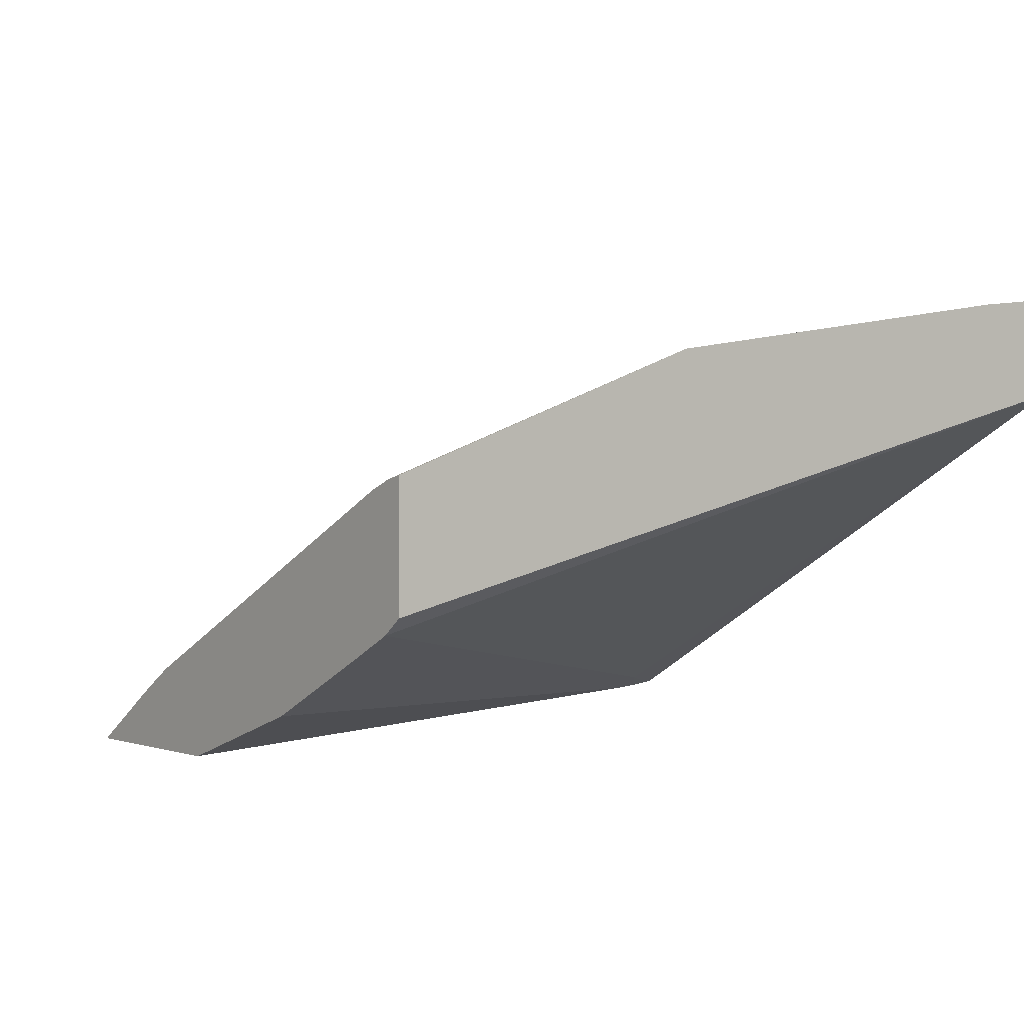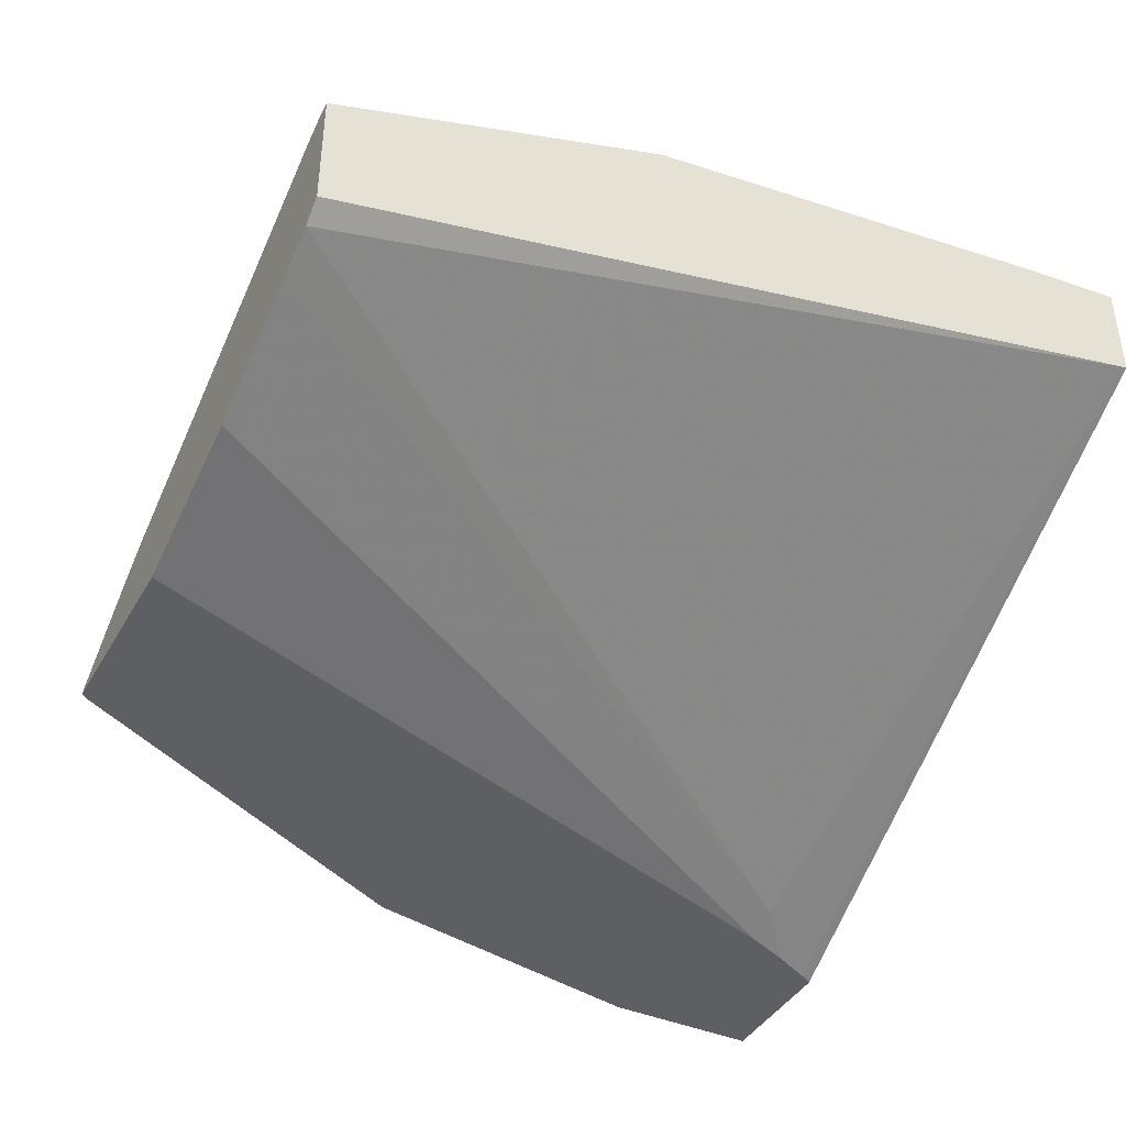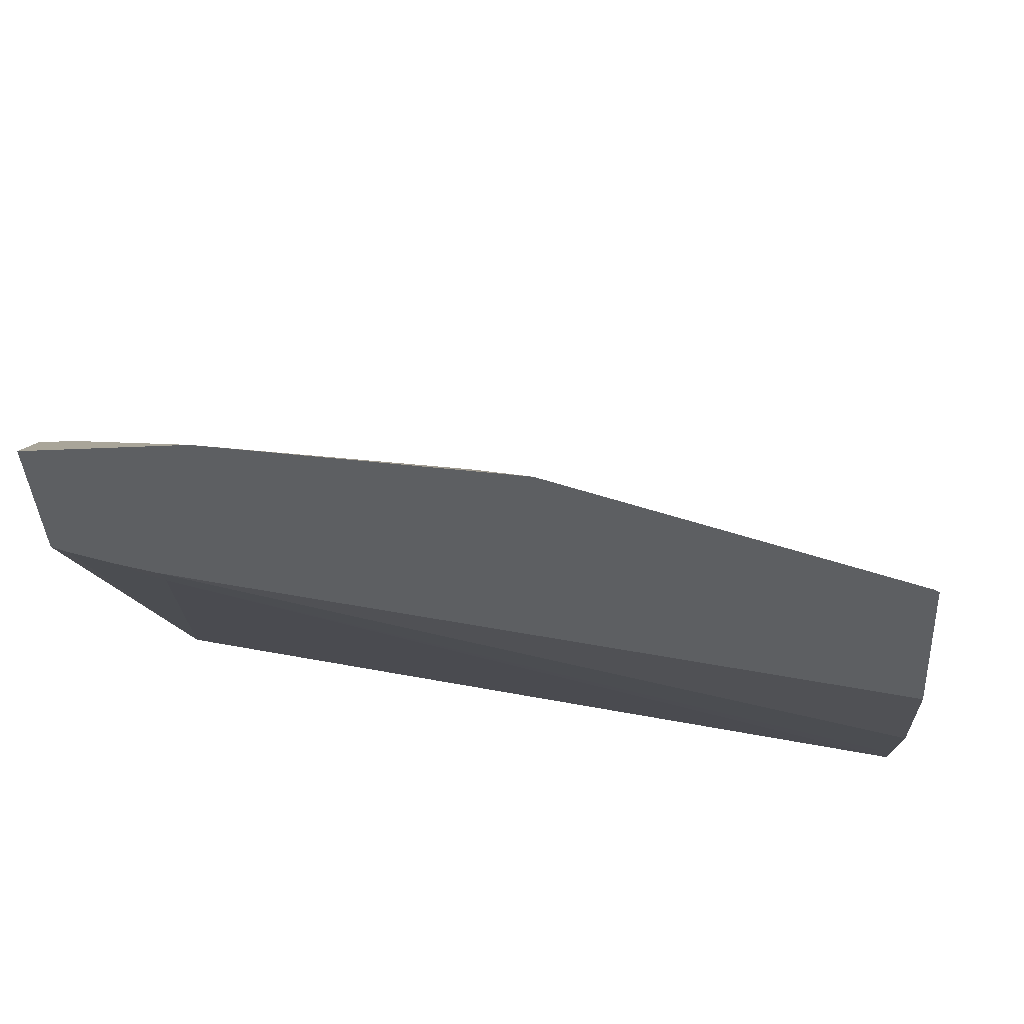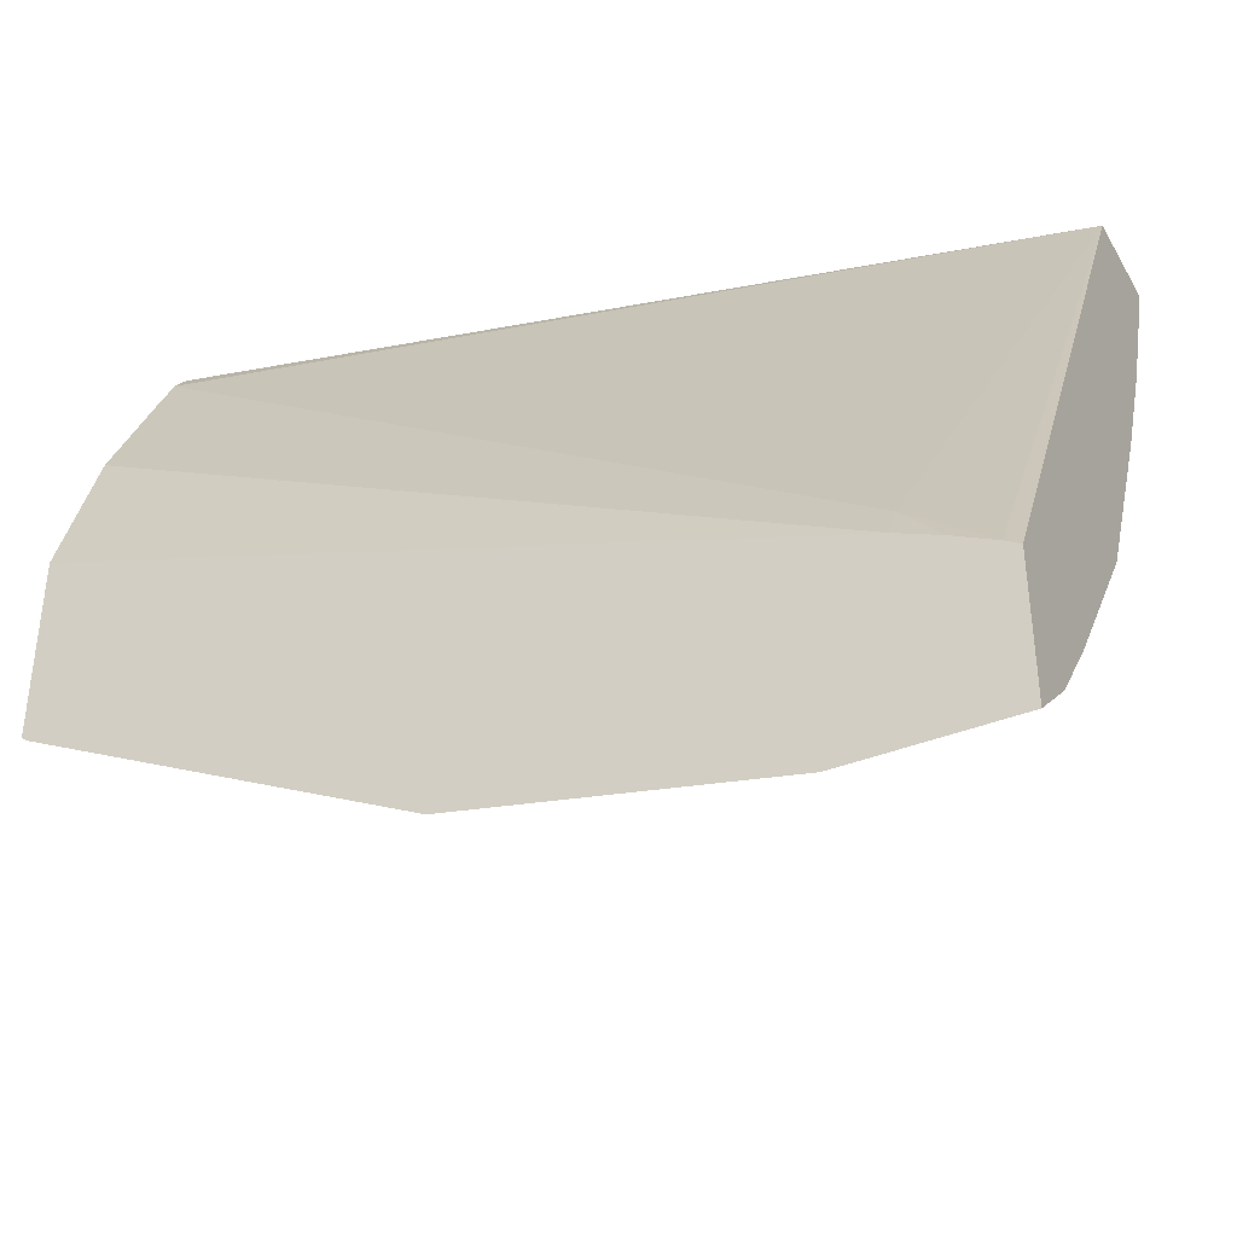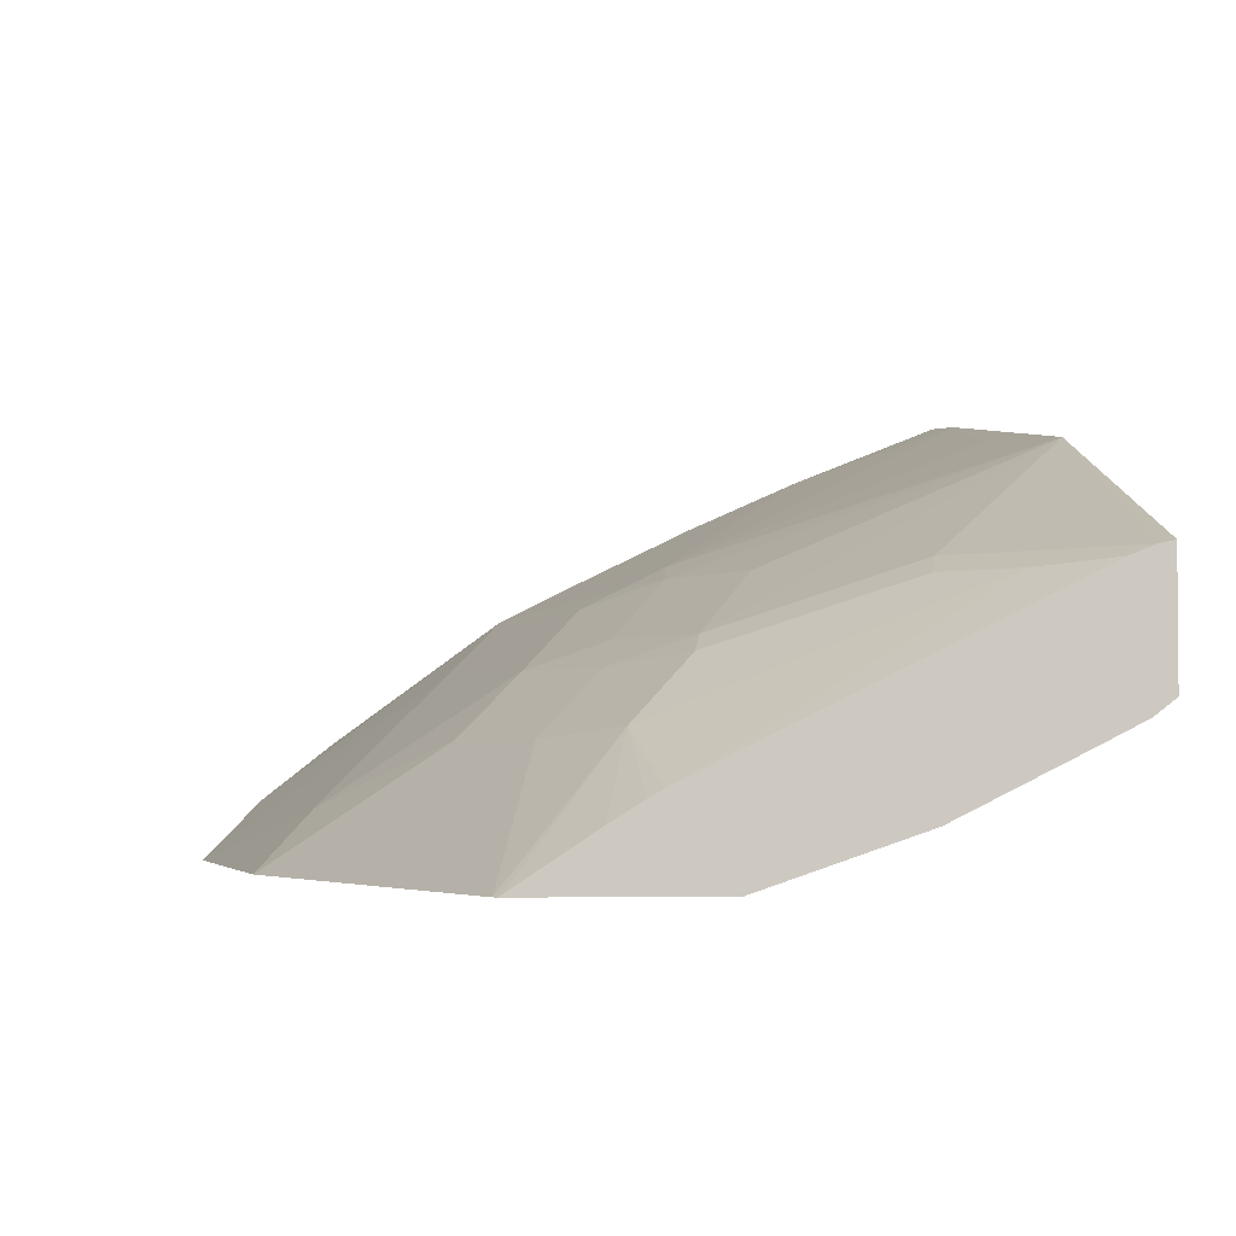
<metadata>
{"format":"obj","ext":"obj","renderer":"f3d","projection":"perspective","resolution":1024,"background":"white","views":[{"elev":1.0,"azim":141.8,"up":"+Z"},{"elev":-41.2,"azim":152.5,"up":"+Z"},{"elev":-39.6,"azim":3.2,"up":"+Z"},{"elev":-38.2,"azim":-152.8,"up":"+Y"},{"elev":-2.9,"azim":84.4,"up":"+Z"}]}
</metadata>
<code>
v 0.02384 -0.1077 0.5777
v 0.2512 -0.1077 0.5225
v 0.2512 -0.113 0.5183
v 0.2512 -0.1117 0.5537
v 0.2512 -0.1077 0.5546
v 0.164 -0.1077 0.5859
v 0.04922 -0.1077 0.6024
v 0.02463 -0.1077 0.6049
v 0.02384 -0.1077 0.6049
v 0.02384 -0.3147 0.4825
v 0.02384 -0.2778 0.4825
v 0.2512 -0.1971 0.4825
v 0.02759 -0.2755 0.4825
v 0.04922 -0.257 0.4867
v 0.03804 -0.2703 0.4825
v 0.04922 -0.2654 0.4825
v 0.2512 -0.1569 0.4962
v 0.2512 -0.124 0.5126
v 0.2512 -0.2461 0.4825
v 0.2498 -0.2472 0.4825
v 0.06562 -0.3147 0.4825
v 0.03281 -0.3007 0.4976
v 0.08203 -0.2515 0.5304
v 0.04922 -0.2351 0.5468
v 0.1476 -0.2351 0.5304
v 0.1312 -0.2843 0.4976
v 0.1476 -0.2983 0.4825
v 0.1641 -0.2515 0.514
v 0.1805 -0.2187 0.5304
v 0.1969 -0.1989 0.5373
v 0.2051 -0.2009 0.5332
v 0.2215 -0.2174 0.5168
v 0.1969 -0.2351 0.514
v 0.2512 -0.2455 0.4829
v 0.2512 -0.2248 0.4967
v 0.2512 -0.2166 0.5019
v 0.2512 -0.2129 0.504
v 0.2512 -0.1182 0.5511
v 0.2379 -0.1354 0.5496
v 0.2133 -0.1497 0.5537
v 0.2215 -0.1517 0.5496
v 0.1641 -0.1825 0.5537
v 0.1641 -0.2153 0.5373
v 0.1312 -0.1989 0.5536
v 0.1148 -0.1969 0.5577
v 0.1148 -0.2078 0.5523
v 0.04922 -0.2132 0.5577
v 0.03281 -0.1805 0.5742
v 0.02384 -0.1486 0.5887
v 0.1148 -0.1148 0.5906
v 0.02384 -0.1085 0.6047
v 0.02384 -0.1805 0.5742
v 0.02384 -0.2351 0.5468
v 0.02384 -0.3007 0.4976
v 0.02384 -0.2809 0.5134
v 0.1148 -0.2187 0.5468
f 51 49 7
f 45 44 6
f 45 46 44
f 45 47 46
f 45 48 47
f 45 6 50
f 45 7 49
f 45 50 7
f 7 50 6
f 42 6 44
f 45 49 48
f 42 44 43
f 41 39 40
f 42 30 6
f 40 38 4
f 40 4 6
f 40 6 30
f 40 30 31
f 38 37 4
f 41 40 31
f 41 31 39
f 40 39 38
f 38 39 37
f 51 9 49
f 42 43 30
f 51 8 9
f 25 56 24
f 49 9 52
f 37 34 4
f 4 19 3
f 34 20 19
f 34 19 4
f 39 32 37
f 39 31 32
f 43 25 30
f 43 44 25
f 44 56 25
f 44 46 56
f 46 24 56
f 51 7 8
f 47 24 46
f 24 48 53
f 54 10 22
f 55 54 22
f 55 22 24
f 55 24 53
f 55 53 54
f 54 53 10
f 53 9 10
f 52 9 53
f 52 53 48
f 49 52 48
f 47 48 24
f 35 34 37
f 16 14 17
f 36 37 32
f 18 14 3
f 18 3 17
f 17 3 12
f 16 17 12
f 15 14 16
f 15 16 12
f 15 12 13
f 15 13 14
f 14 13 1
f 11 1 13
f 11 13 12
f 11 12 10
f 1 10 9
f 2 1 9
f 5 2 9
f 5 9 8
f 5 8 7
f 5 7 6
f 5 6 4
f 5 4 2
f 2 4 3
f 2 3 1
f 36 35 37
f 18 17 14
f 14 1 3
f 11 10 1
f 12 19 10
f 36 32 35
f 12 3 19
f 35 32 34
f 34 32 20
f 32 33 20
f 21 20 27
f 28 27 20
f 29 28 33
f 29 33 32
f 29 32 31
f 29 31 30
f 29 30 25
f 28 20 33
f 26 28 25
f 21 10 20
f 29 25 28
f 21 22 10
f 23 22 21
f 23 24 22
f 23 25 24
f 20 10 19
f 23 26 25
f 23 21 26
f 26 21 27
f 26 27 28

</code>
